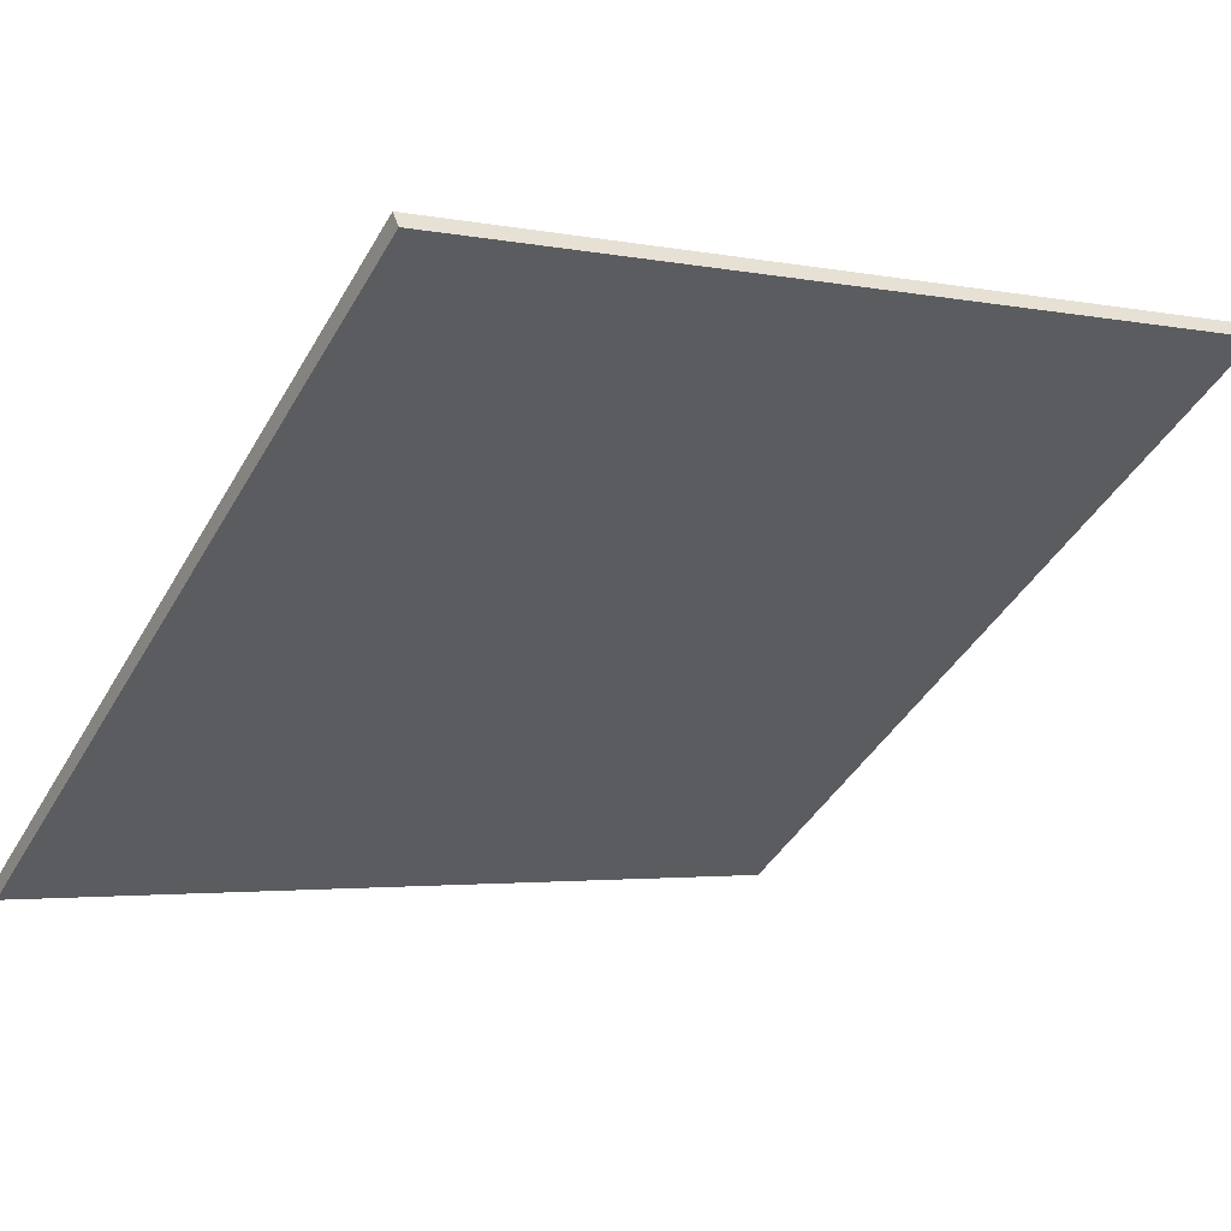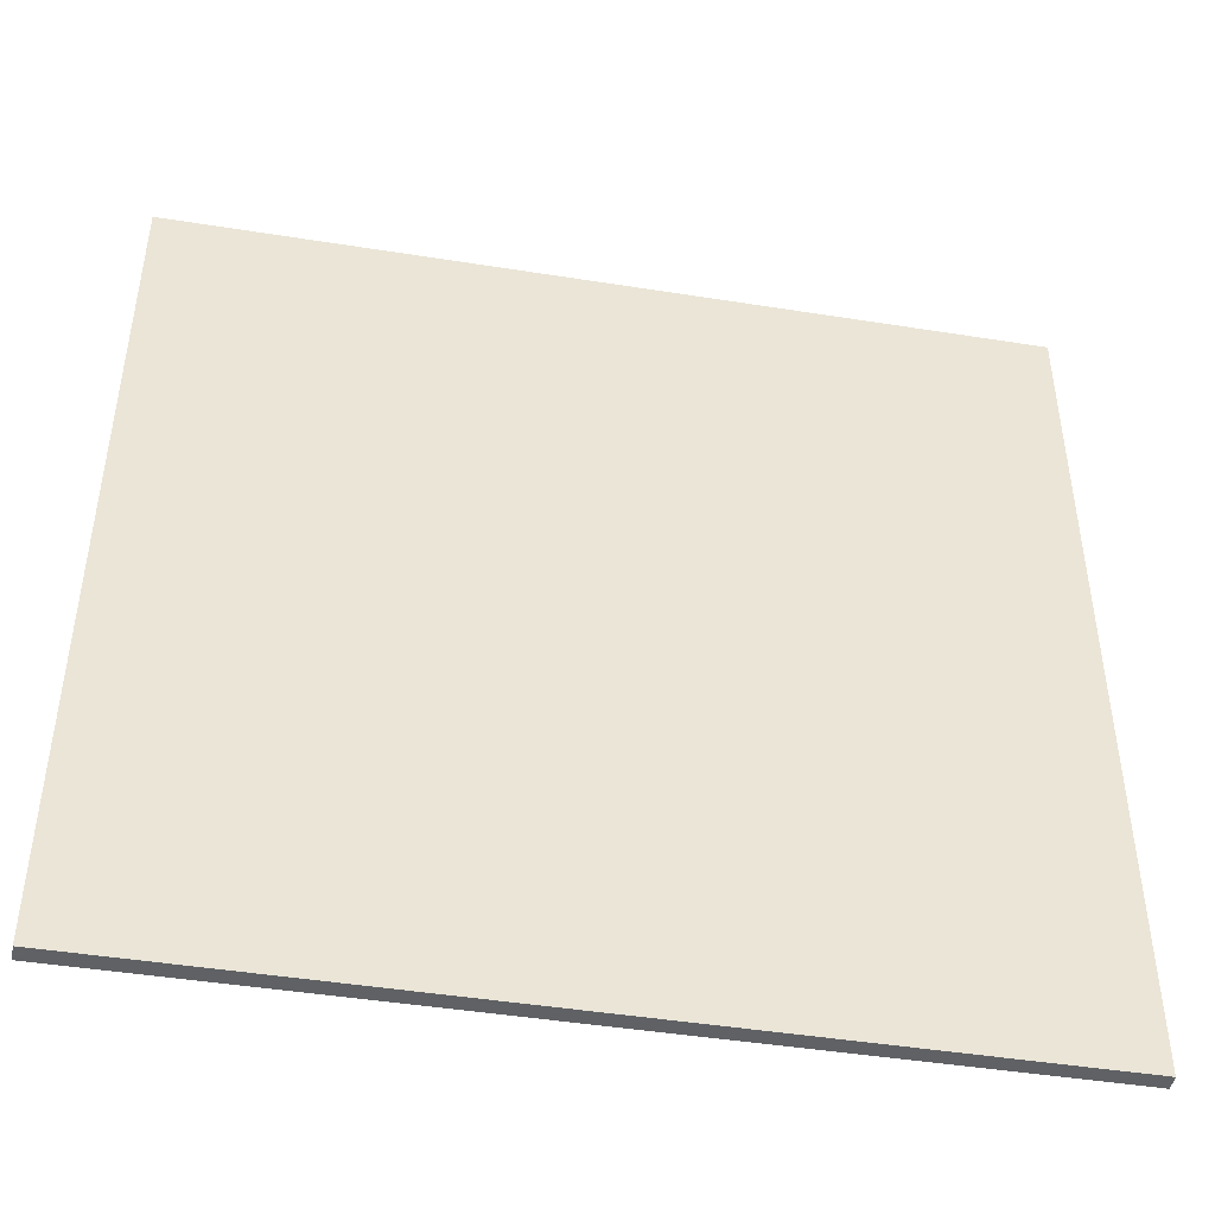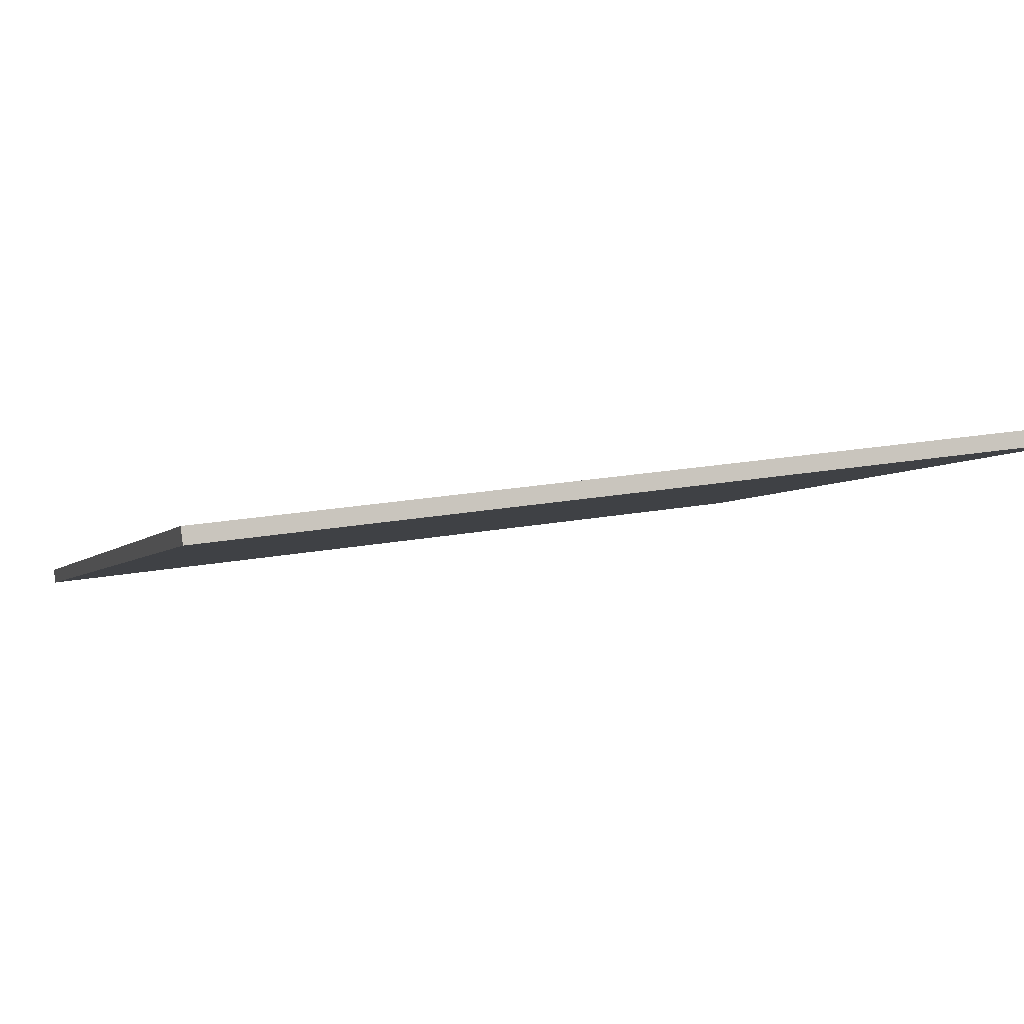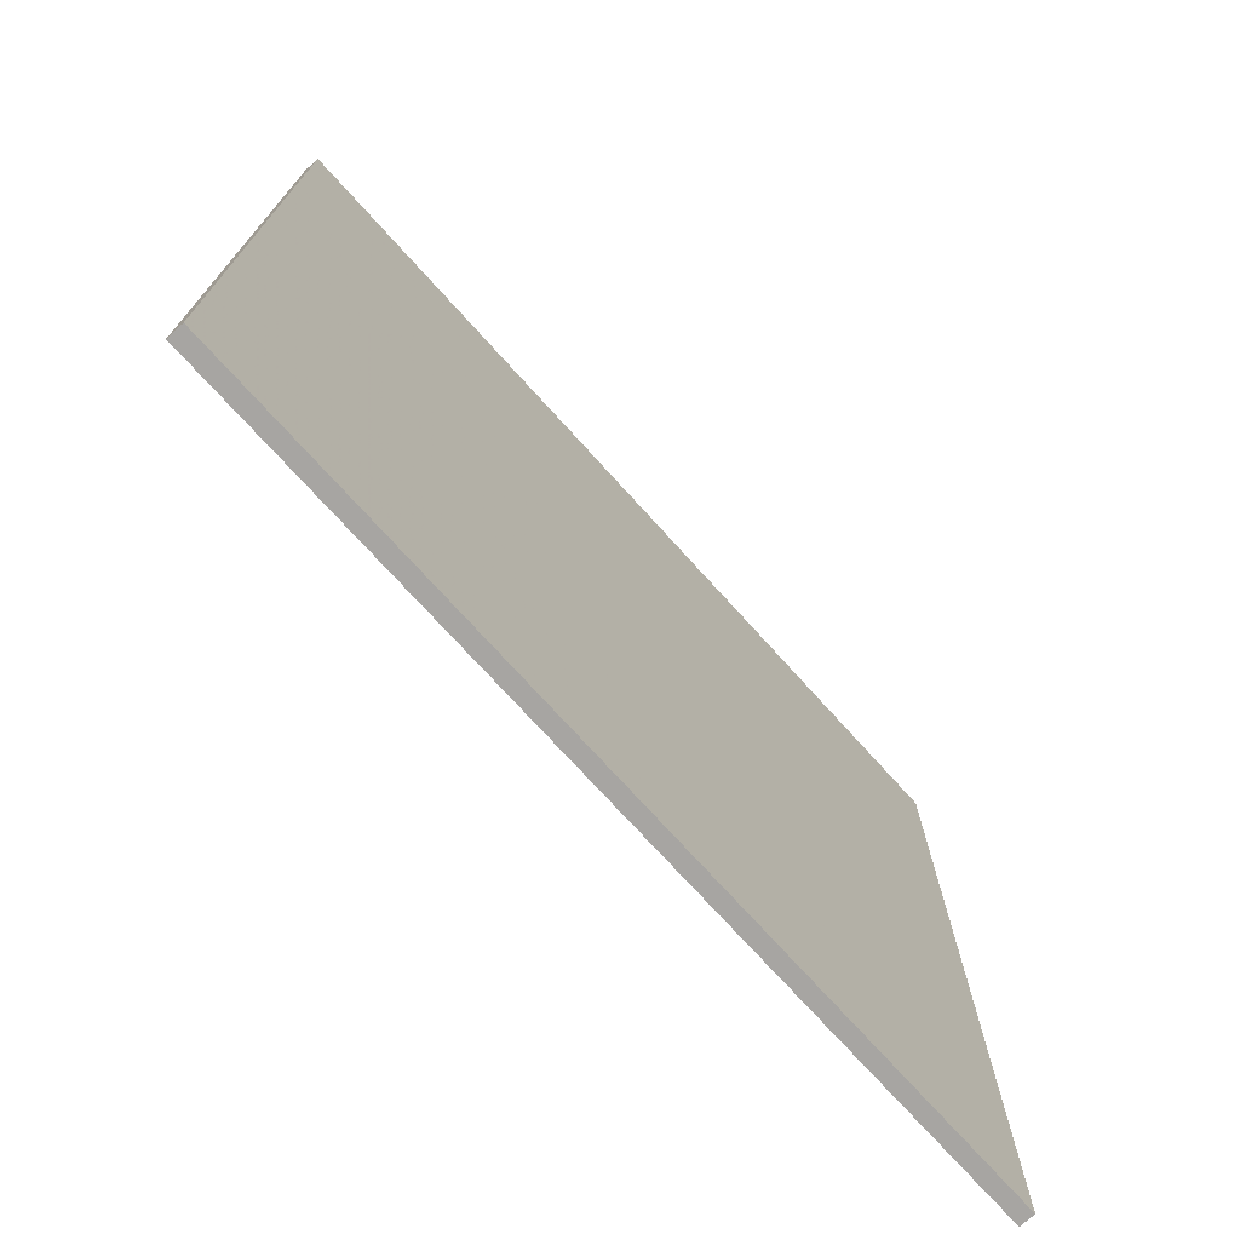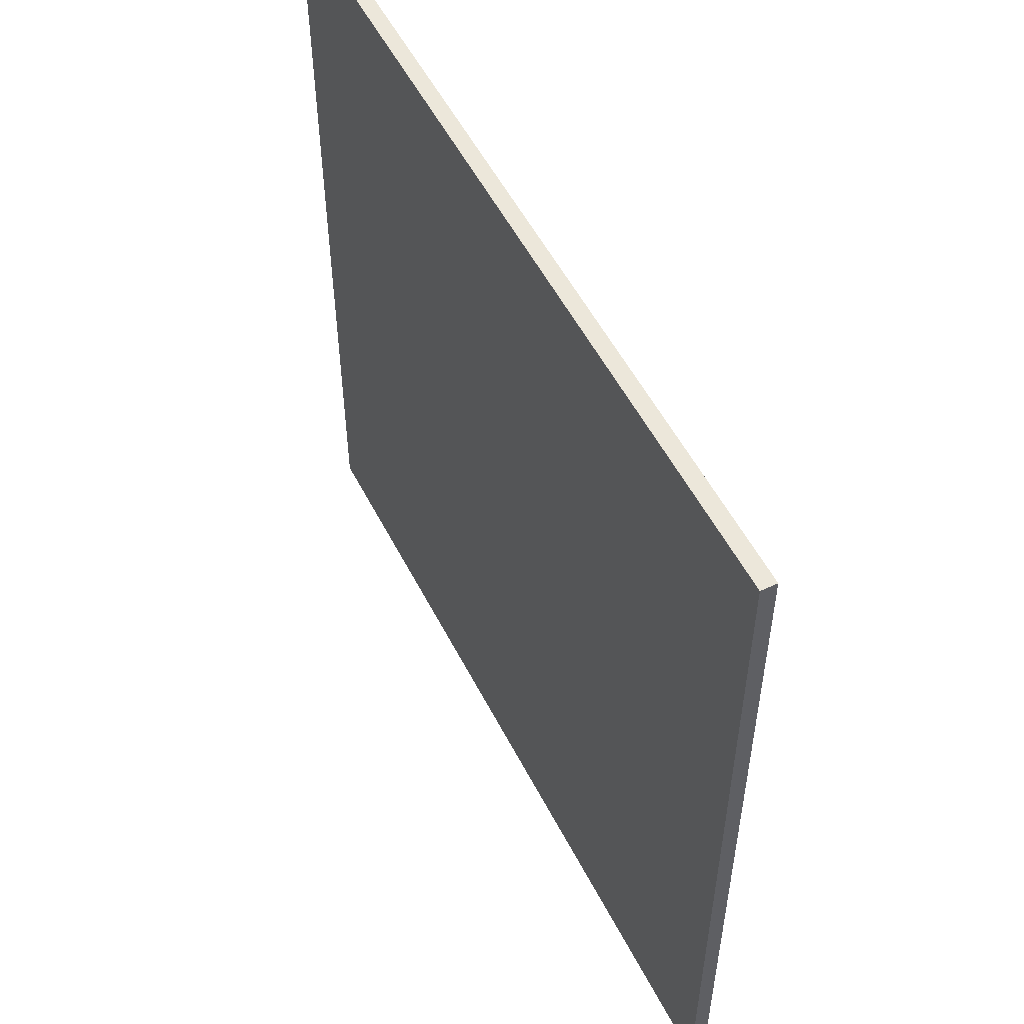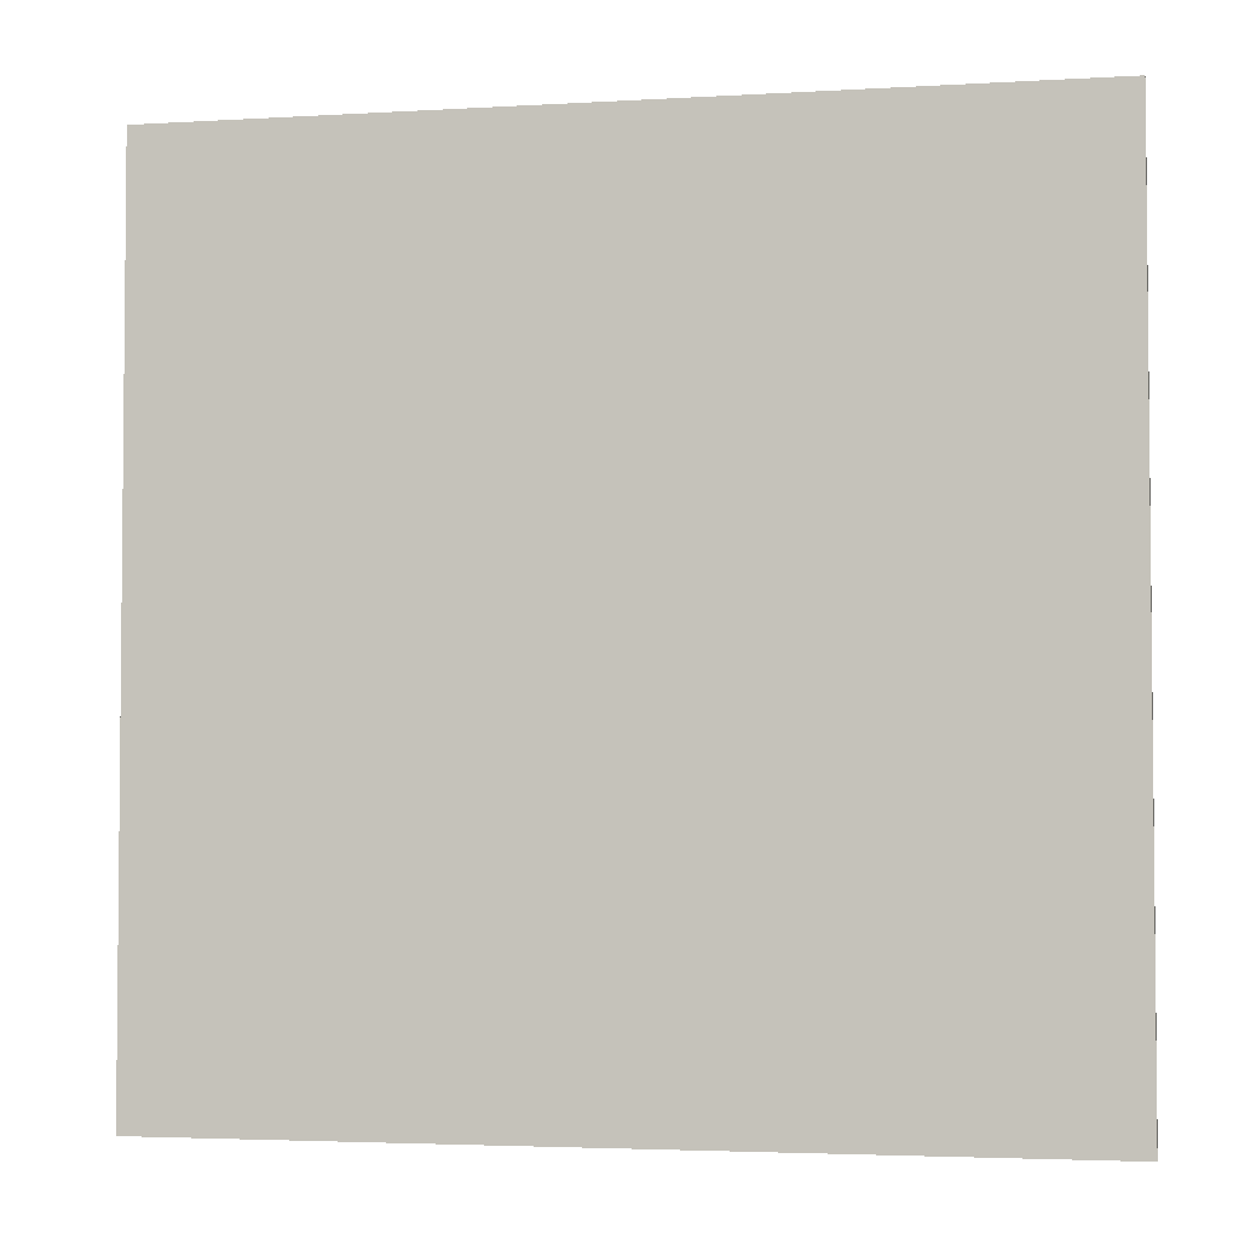
<metadata>
{"format":"obj","ext":"obj","renderer":"f3d","projection":"perspective","resolution":1024,"background":"white","views":[{"elev":-43.2,"azim":152.0,"up":"+Y"},{"elev":-45.6,"azim":-32.1,"up":"+Z"},{"elev":19.0,"azim":-109.8,"up":"+Y"},{"elev":-73.9,"azim":-69.6,"up":"+Z"},{"elev":53.9,"azim":-138.5,"up":"+Z"},{"elev":-3.5,"azim":-10.3,"up":"+Z"}]}
</metadata>
<code>
v -36.86 62.96 -4.073
v -36.86 62.96 4.073
v -36.81 63.09 -4.073
v -36.81 63.09 4.073
v -44.43 65.97 -4.073
v -44.43 65.97 4.073
v -44.37 66.11 -4.073
v -44.37 66.11 4.073
f 1 3 4
f 4 2 1
f 5 6 8
f 8 7 5
f 1 2 6
f 6 5 1
f 3 7 8
f 8 4 3
f 1 5 7
f 7 3 1
f 2 4 8
f 8 6 2

</code>
